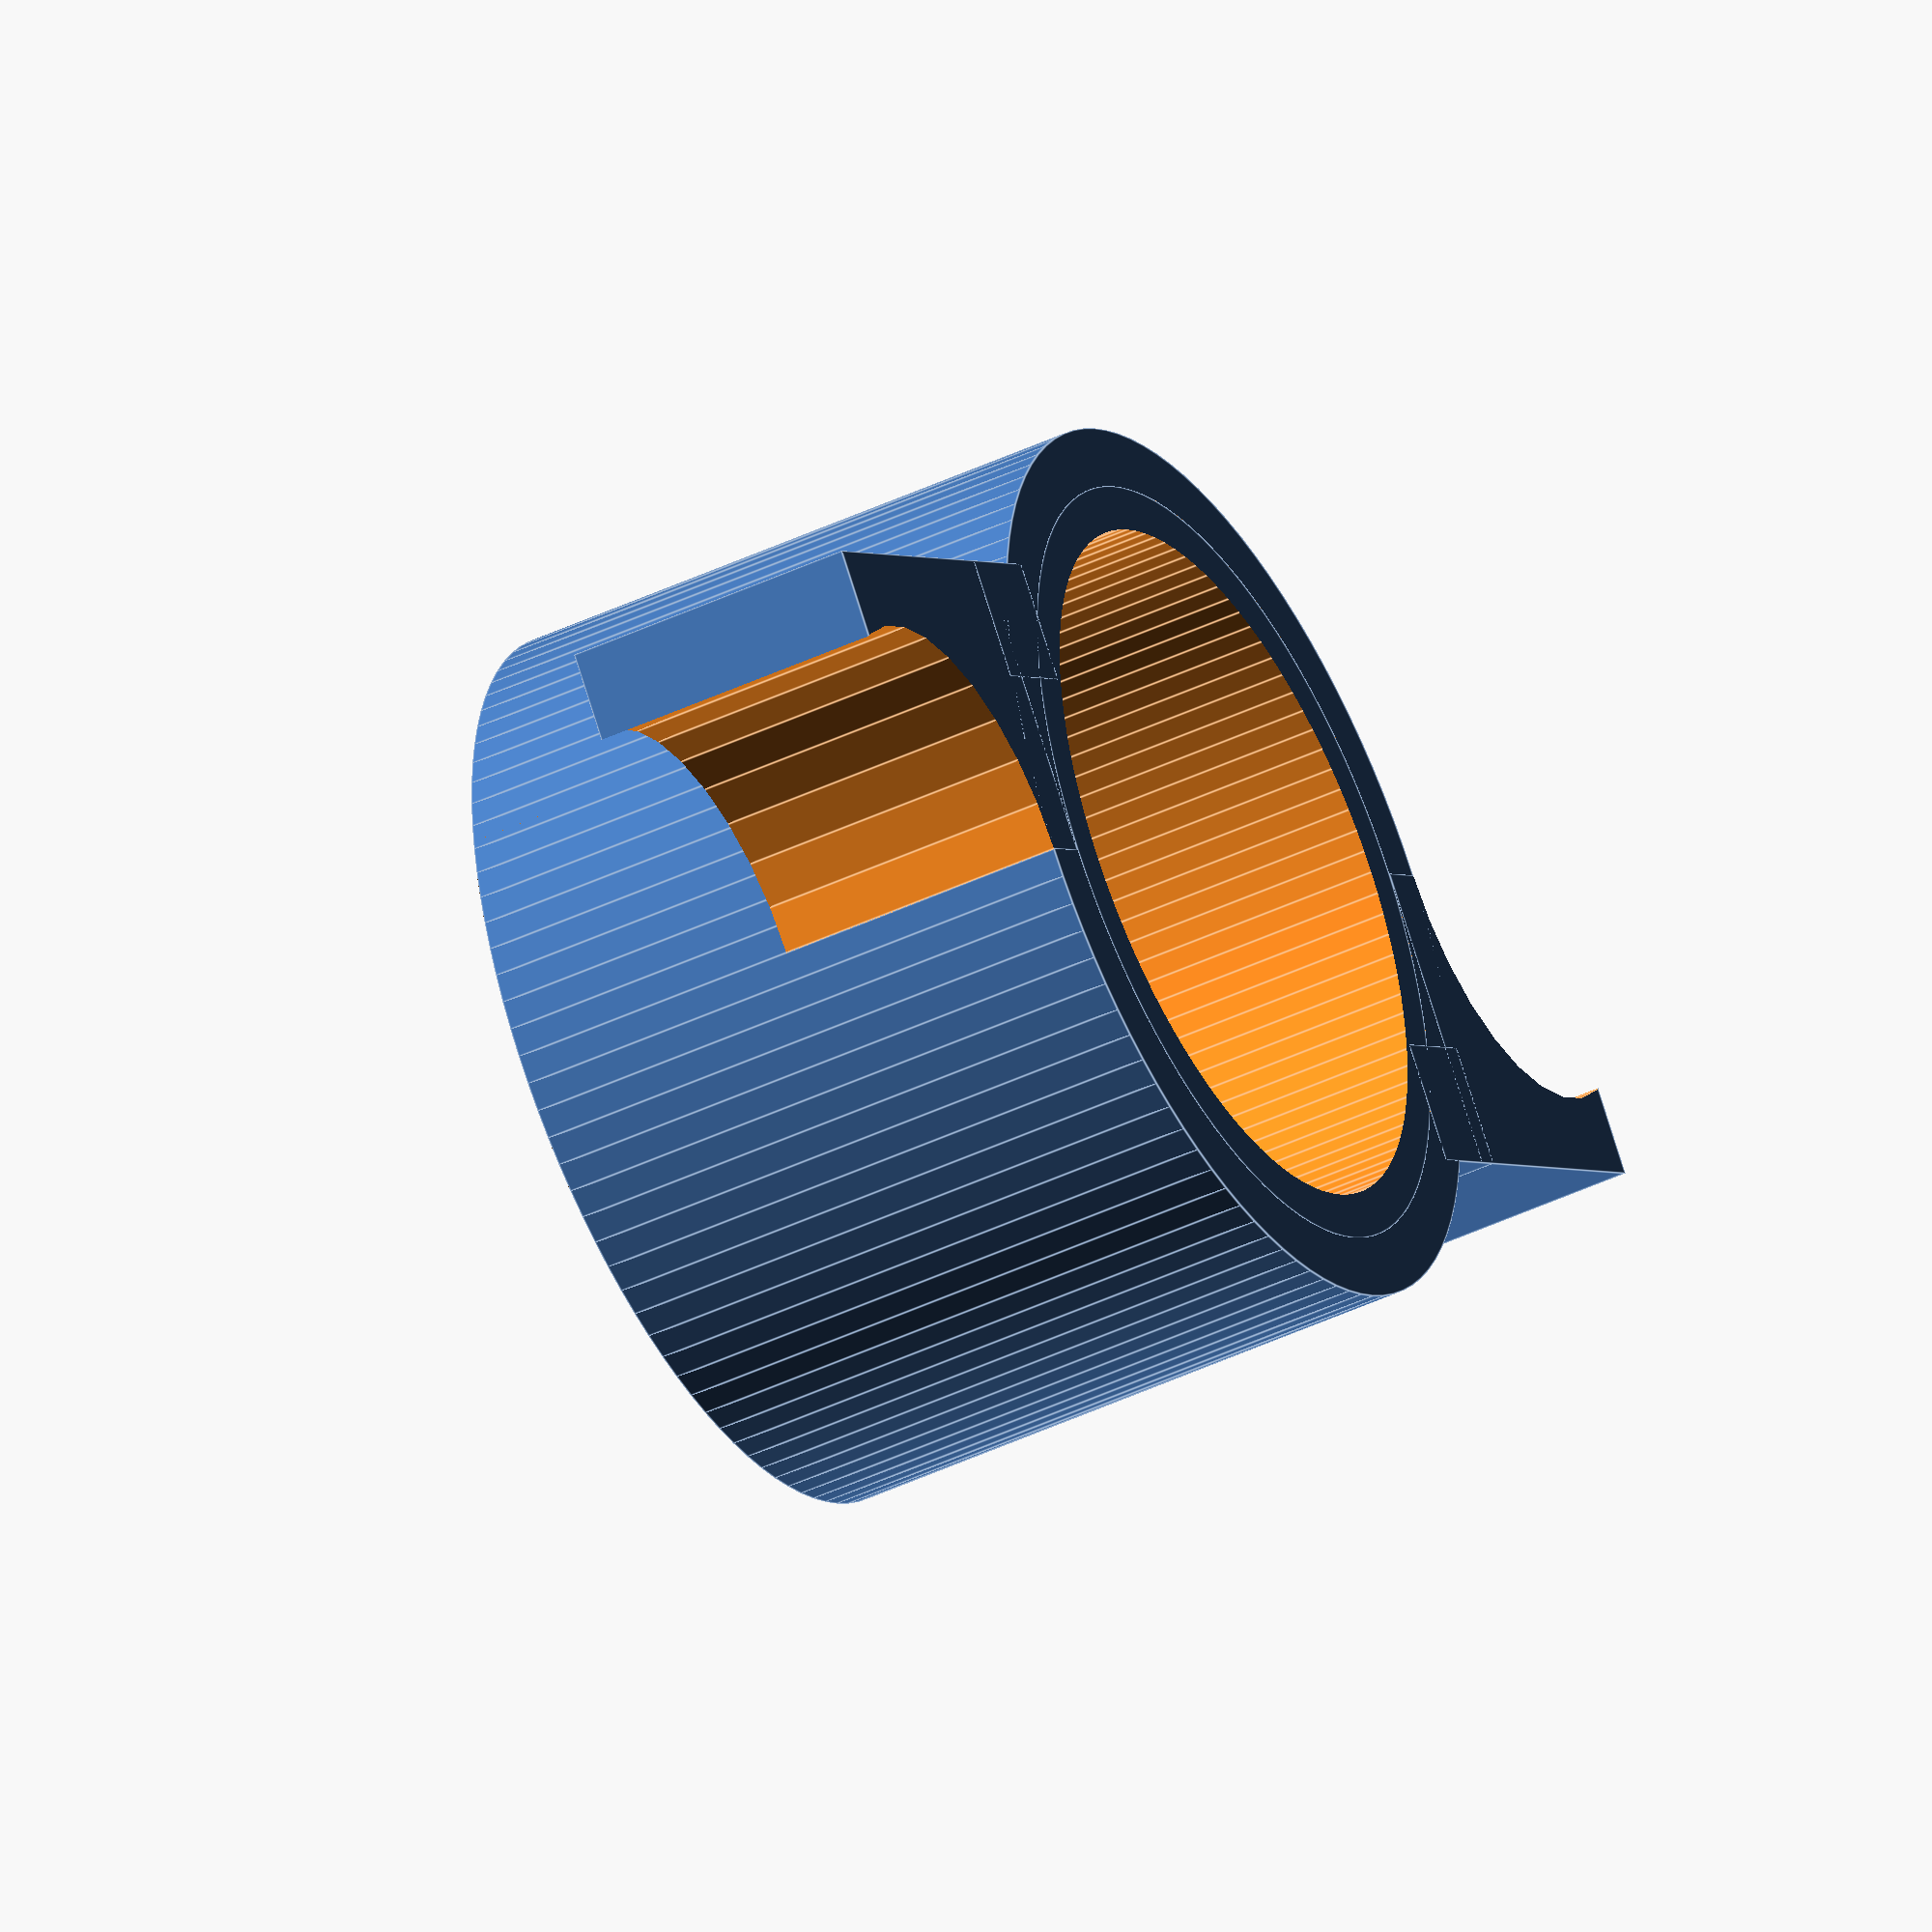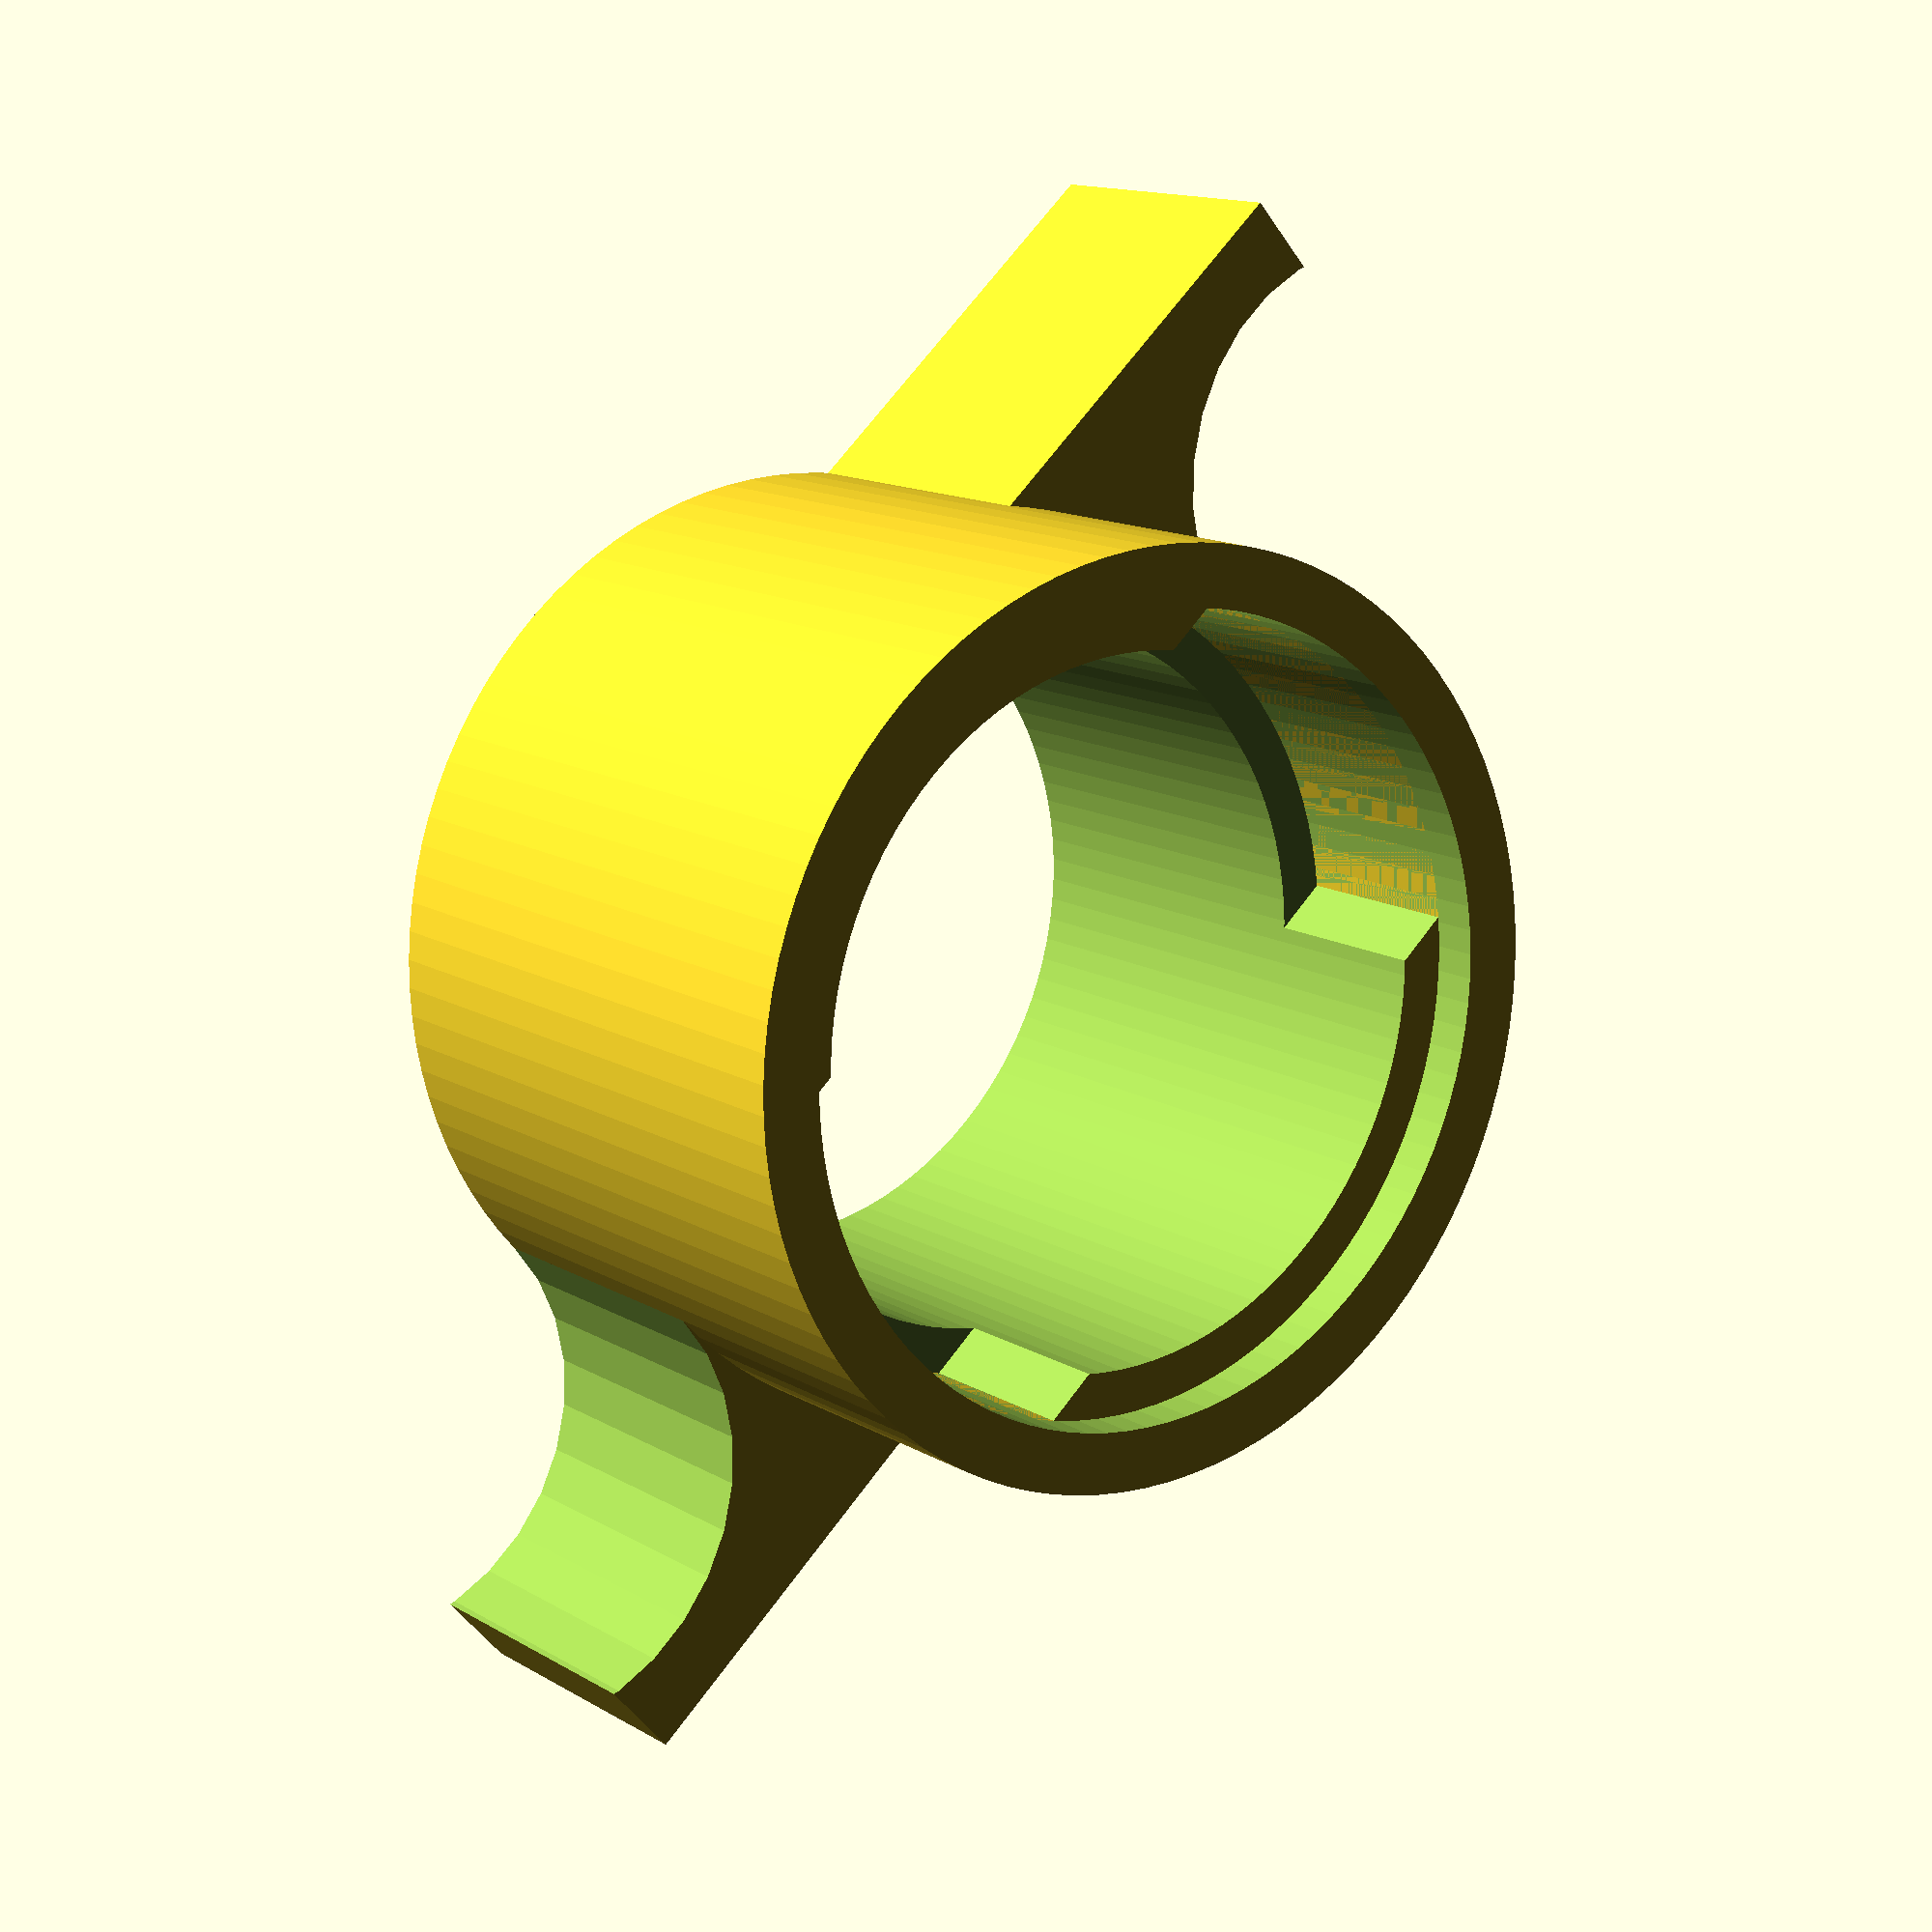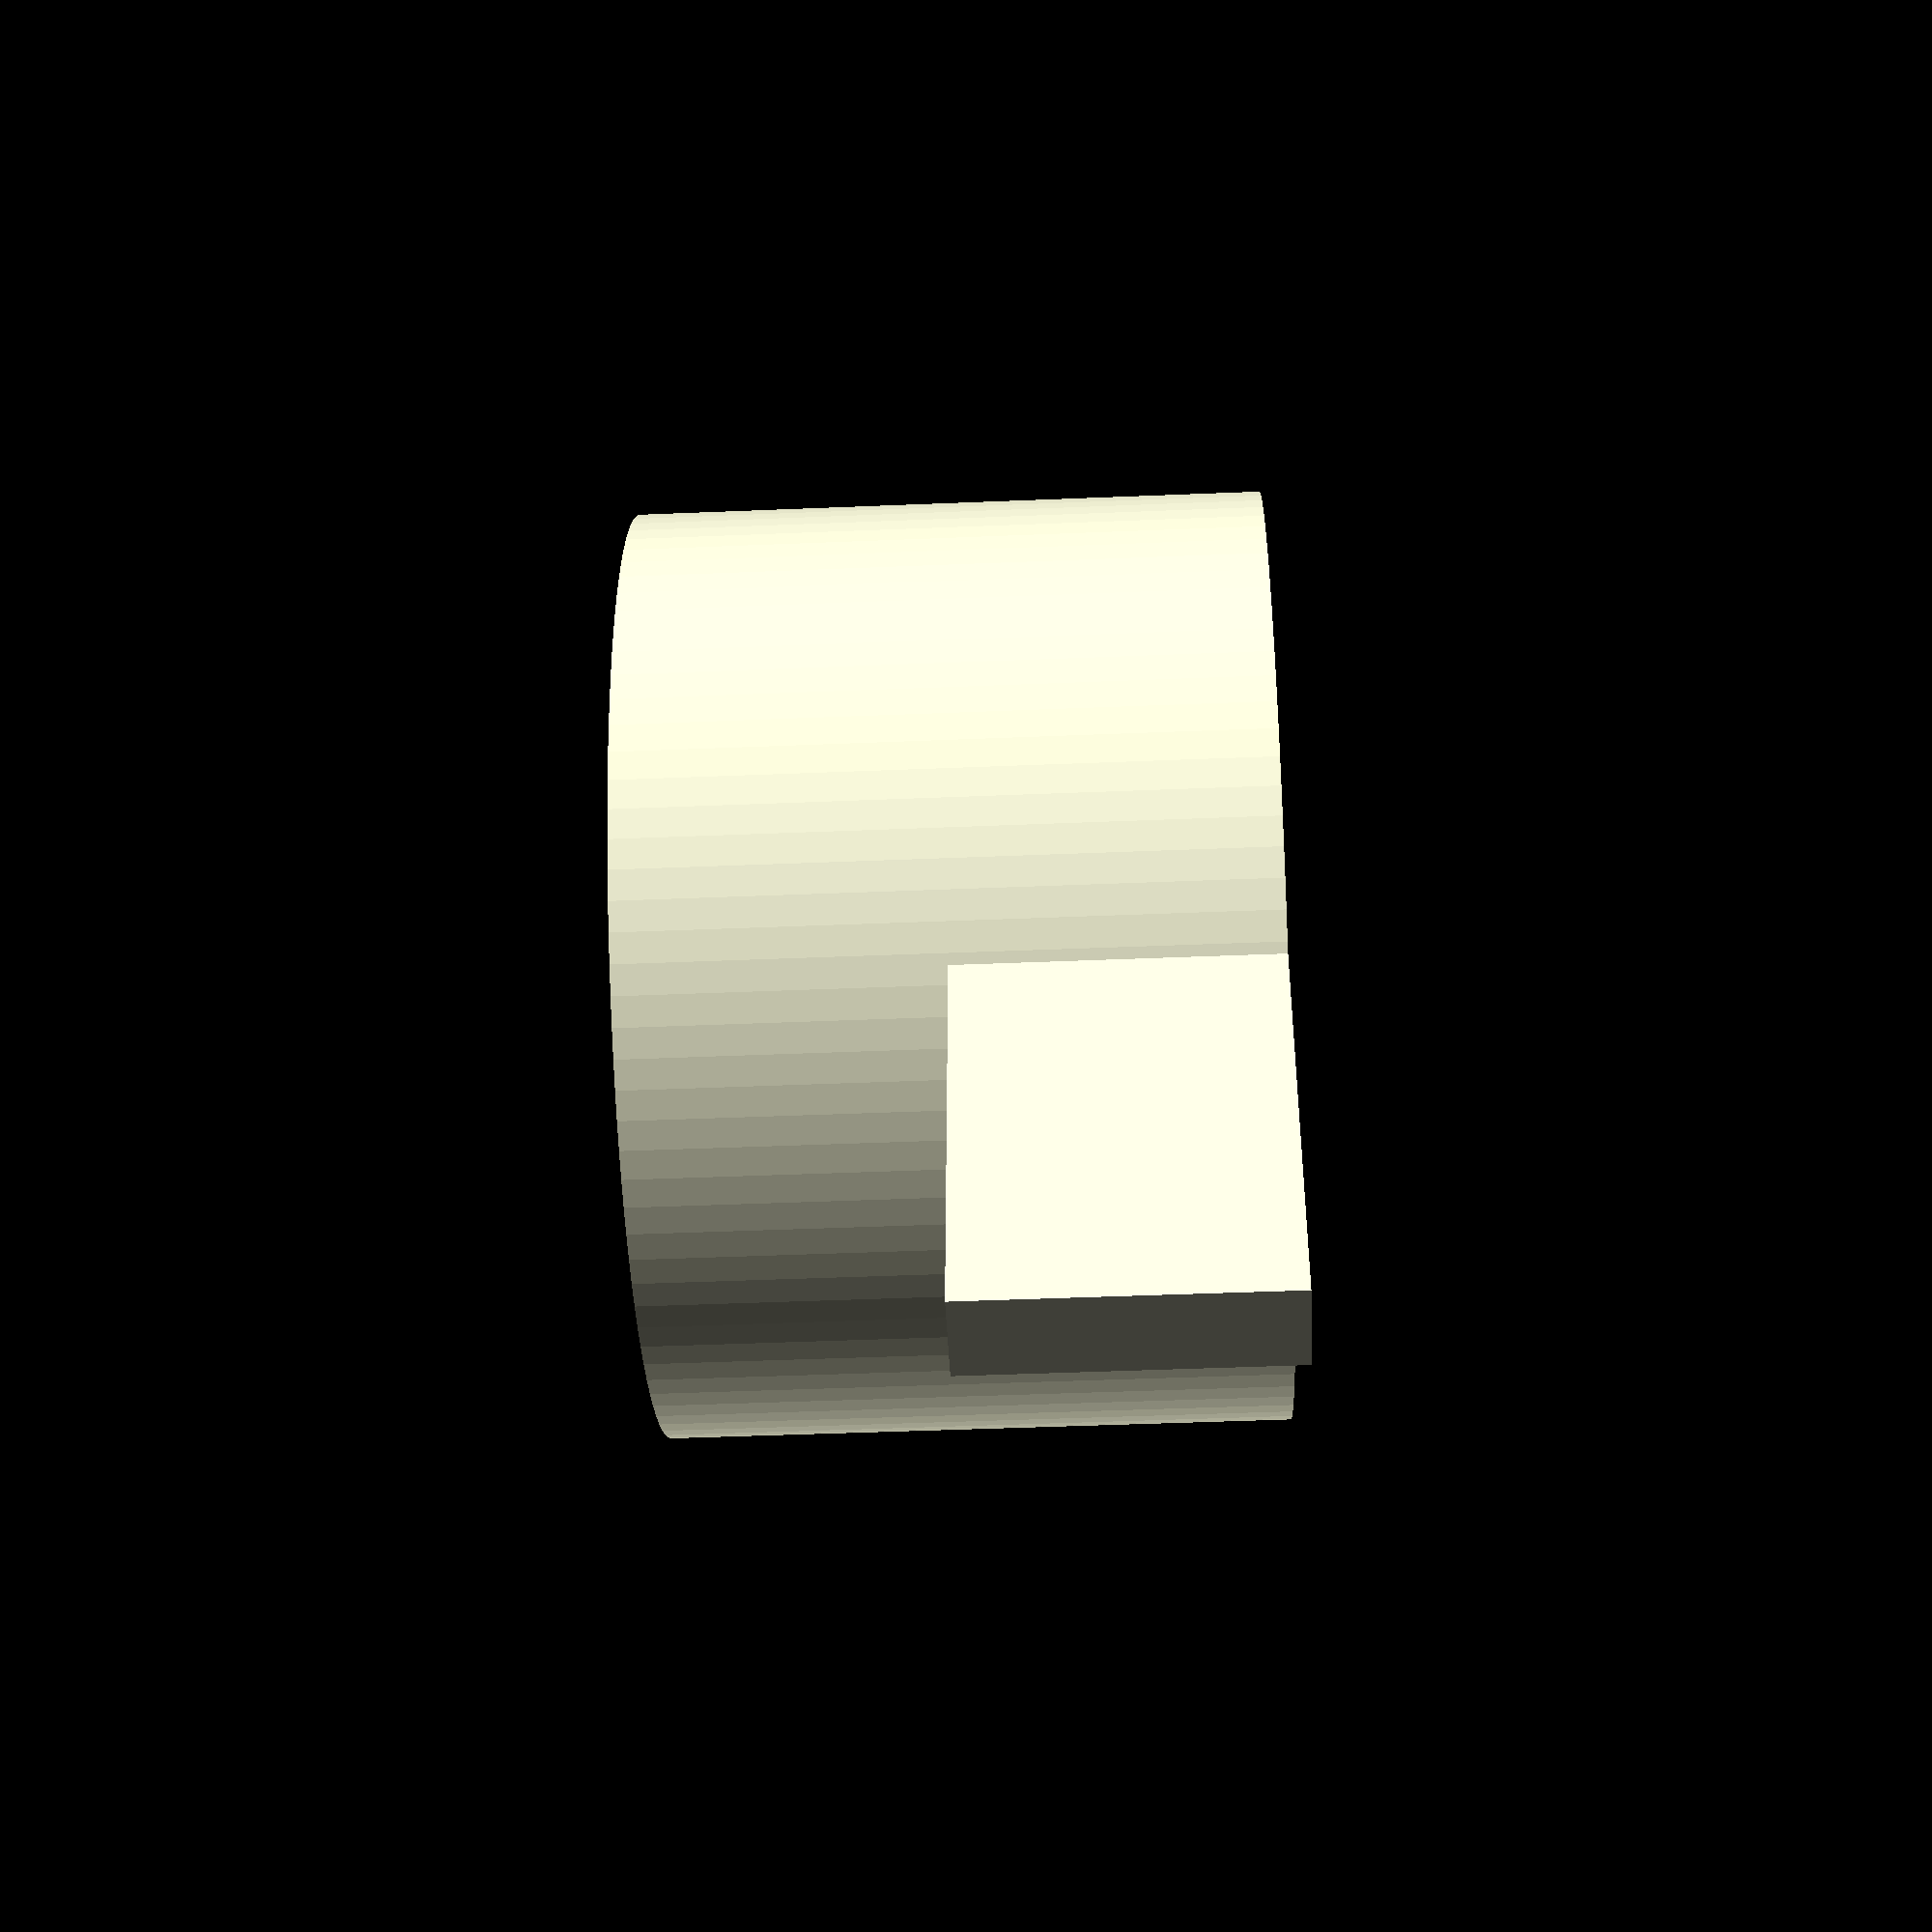
<openscad>

id = 23;
od = 26;
wall = 2;
tab_wid = 15;
tab_hei = 6;

bottom_h = 1.5;

hei = 20;

module unscrew_30mm_button() 
{
	// outer strong pipe
 if (1)
 difference() {
 	cylinder(d=od+wall*2, h=hei, $fn=100);
	translate([0,0,-0.1])
 		cylinder(d=od, h=hei+1, $fn=100);
 }

	// 
 difference() {
	translate([0,0,bottom_h])
		cylinder(d=od, h=hei-bottom_h, $fn=100);

		// remove an overhang
	//translate([0,0,bottom_h-0.001])
 		//cylinder(d1=od, d2=1, h=od/2, $fn=100);
	translate([0,0,-0.1])
 		cylinder(d=id, h=hei*2, $fn=100);
	
	hull() {
		intersection() {
			//cylinder(d=od,h=tab_hei+bottom_h,$fn=100);
			translate([-50,-tab_wid/2,0])
				cube([100,tab_wid,tab_hei+bottom_h]);
		}
			// remove an overhang
		//cylinder(d=1,h=tab_hei+bottom_h+od/4);
	}
 }

 for (a=[0,180]) rotate(a=a,v=[0,0,1]) {
	difference() {
		union() {
 			translate([od/2,-10,hei-10])
				cube([12,10,10]);
 			translate([od/2-3,-10,hei-10])
				cube([4,4,10]);
		}
 		translate([od/2+wall+15/2,0,hei-10.1])
 			cylinder(d=15,h=10.2,$fn=30);
	}
 }
}
unscrew_30mm_button();


</openscad>
<views>
elev=223.4 azim=322.3 roll=240.5 proj=o view=edges
elev=346.6 azim=221.4 roll=142.8 proj=p view=wireframe
elev=224.1 azim=94.2 roll=267.2 proj=p view=wireframe
</views>
